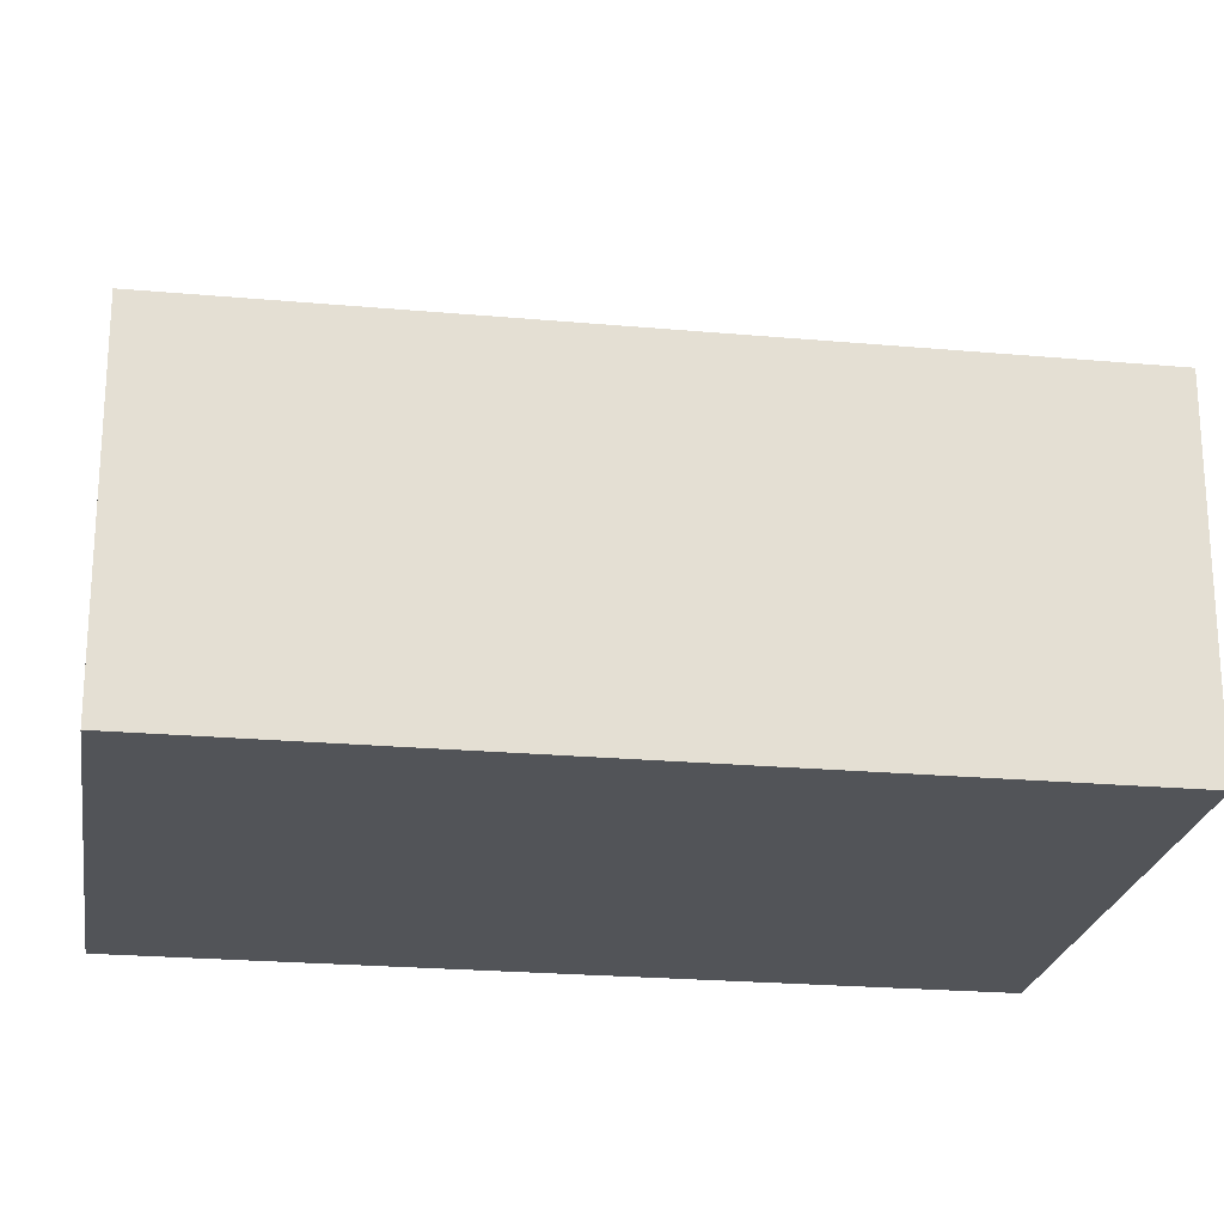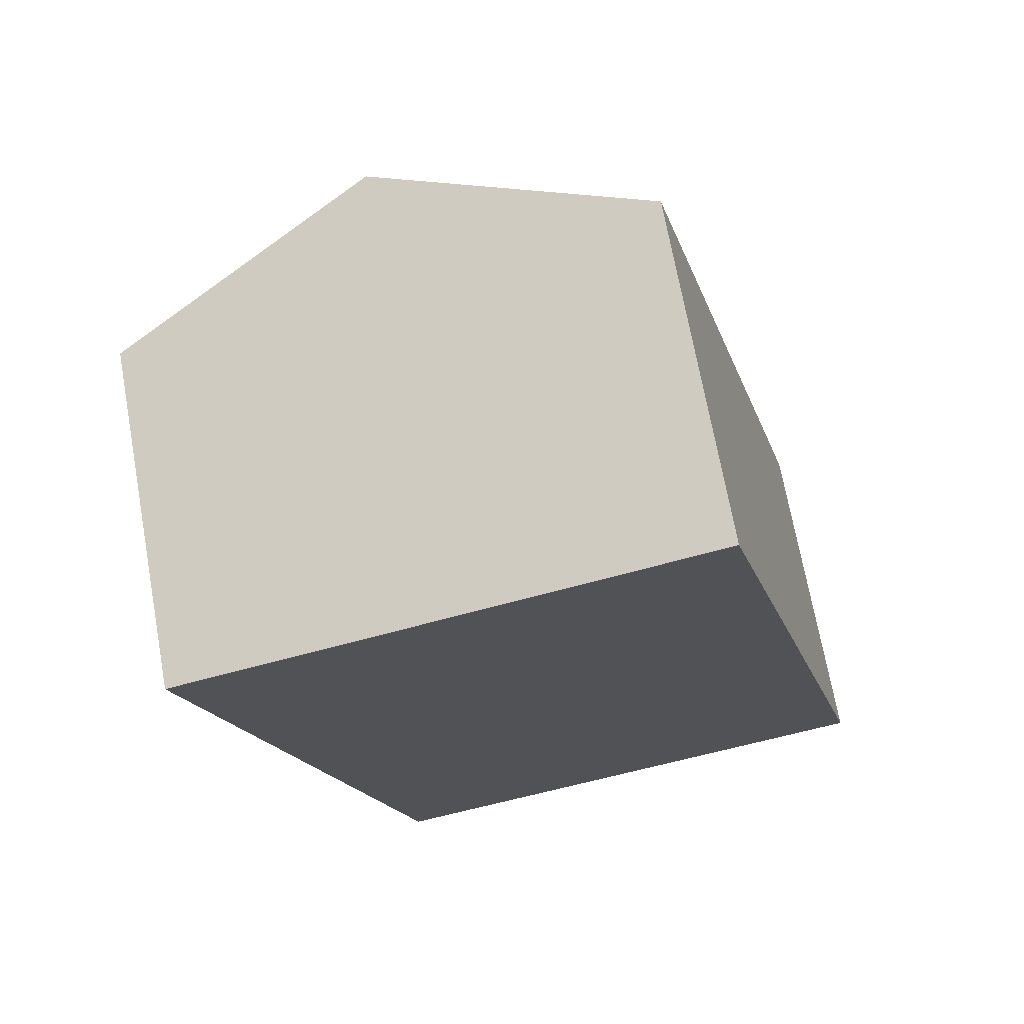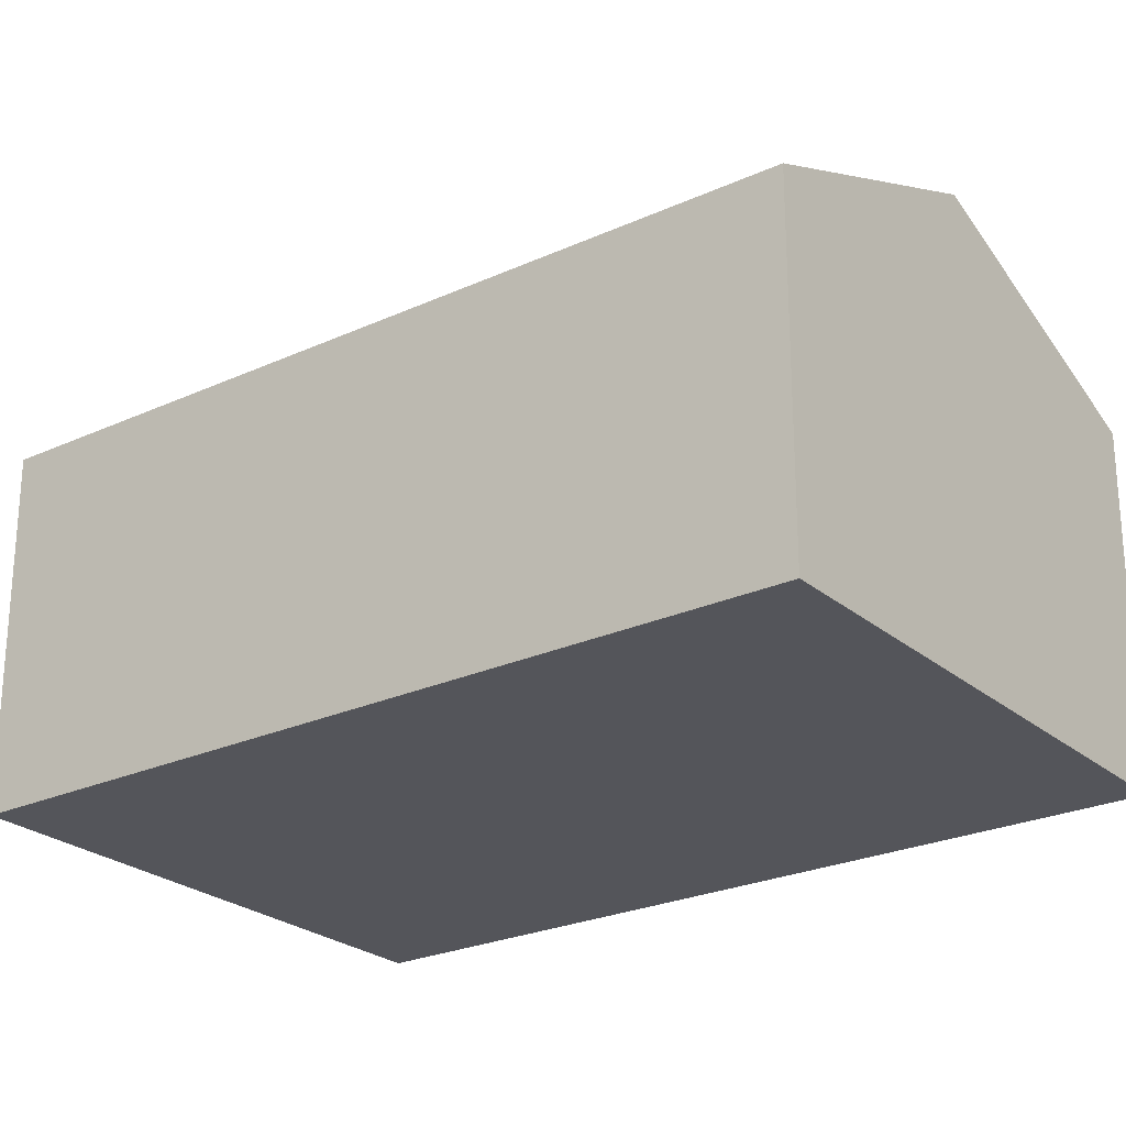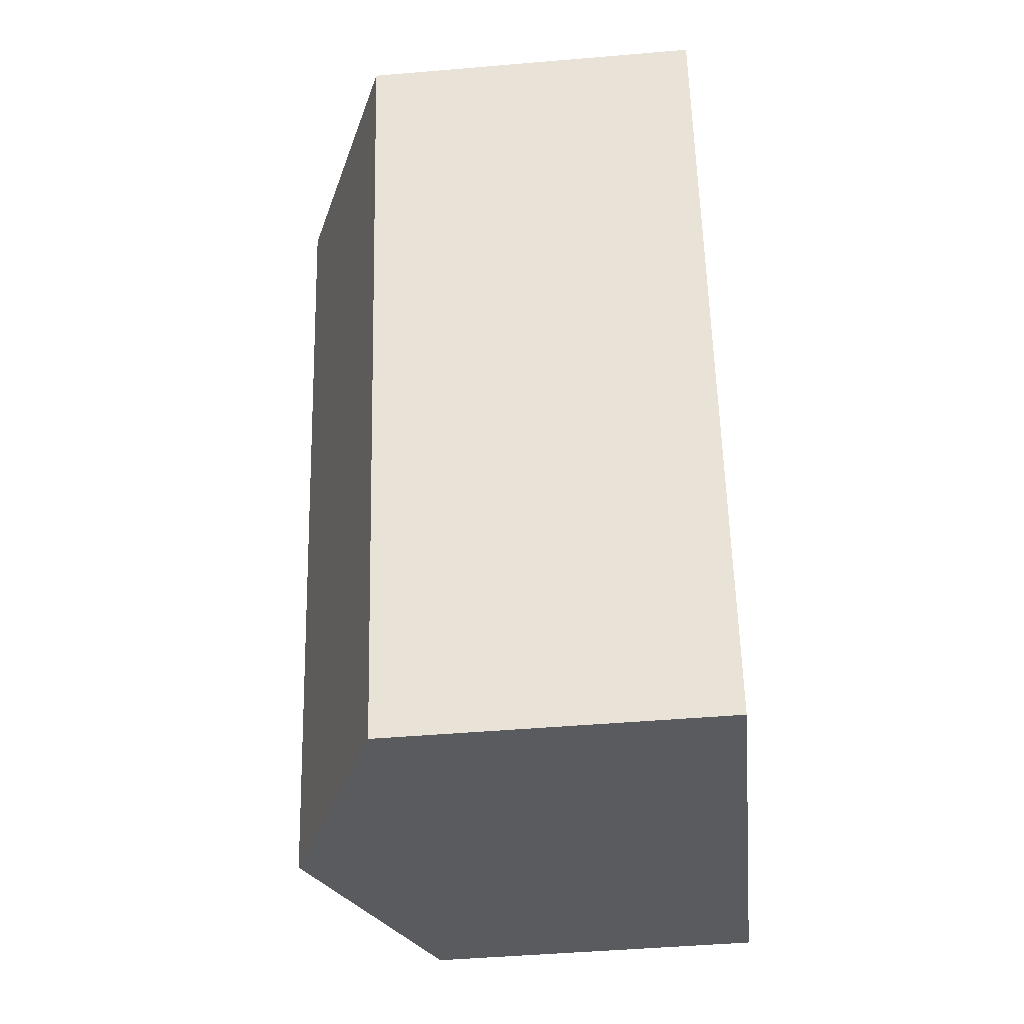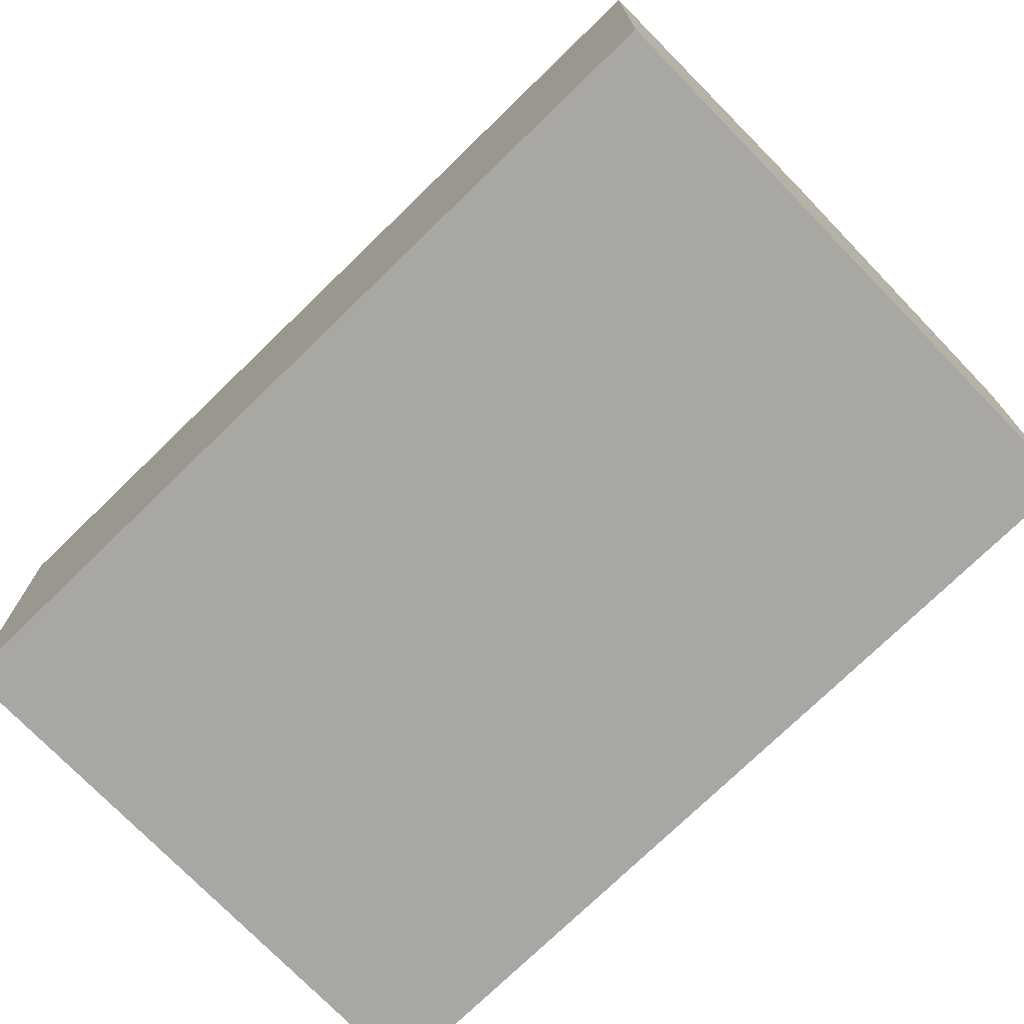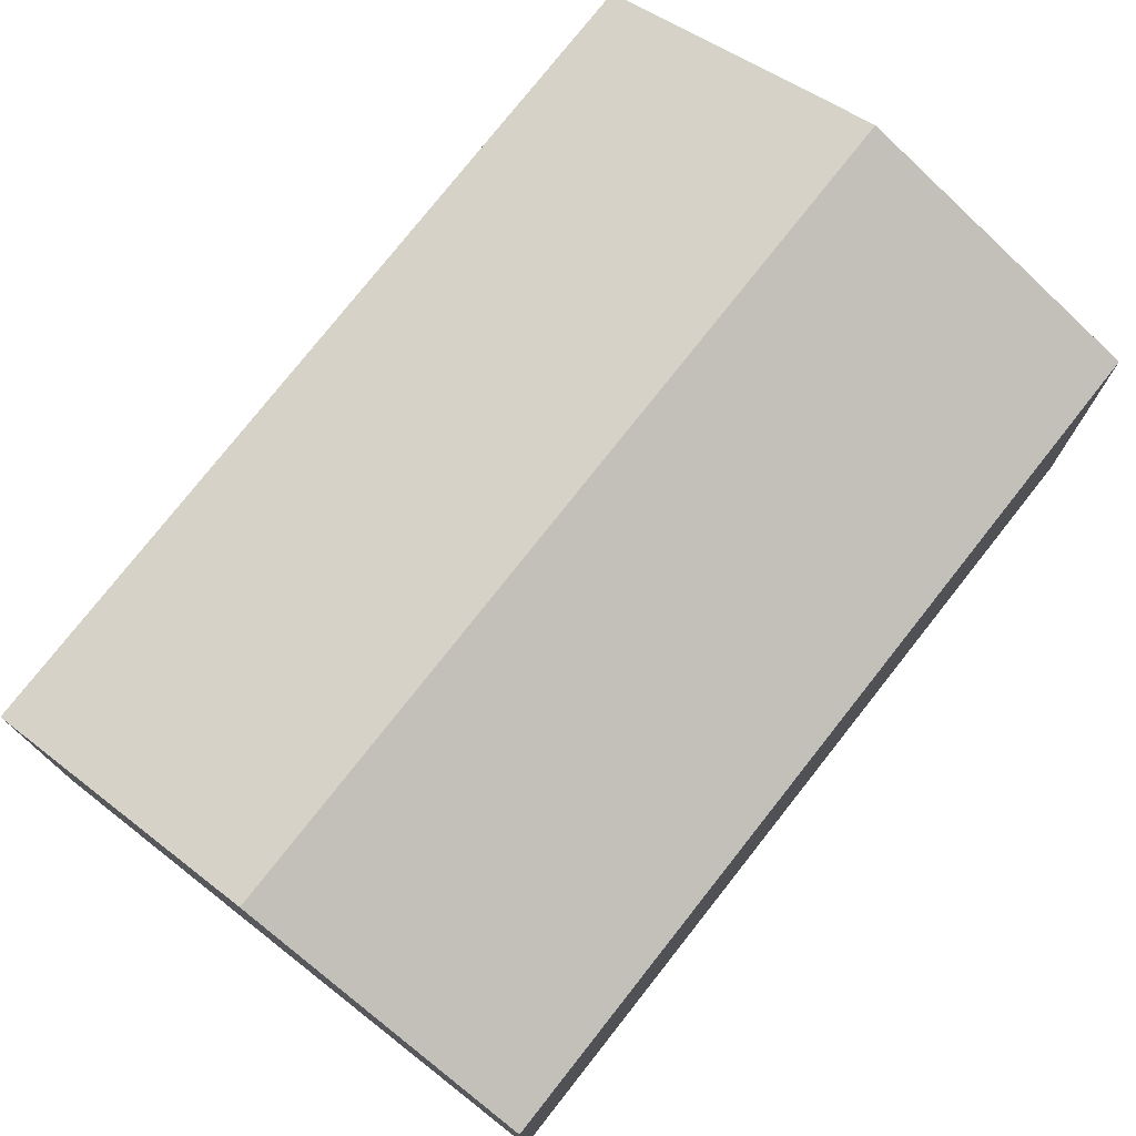
<metadata>
{"format":"obj","ext":"obj","renderer":"f3d","projection":"perspective","resolution":1024,"background":"white","views":[{"elev":-22.8,"azim":-113.3,"up":"+Y"},{"elev":70.6,"azim":-10.3,"up":"+Z"},{"elev":-24.9,"azim":-67.8,"up":"+Y"},{"elev":-47.2,"azim":-84.5,"up":"+Z"},{"elev":-74.5,"azim":-60.3,"up":"+Y"},{"elev":76.9,"azim":-156.3,"up":"+Y"}]}
</metadata>
<code>
v  4.537 4.387 -7
v  5.108 3.31 1.32
v  7.091 3.31 -6.34
v  2.554 4.387 0.66
v  1.983 3.31 -7.66
v  0 3.31 2.027e-16
v  0 0 0
v  2.554 -4.041e-17 0.66
v  5.108 -8.083e-17 1.32
v  7.091 3.882e-16 -6.34
v  4.537 4.286e-16 -7
v  1.983 4.69e-16 -7.66
g defaultobject
f 1 2 3
f 2 1 4
f 5 4 1
f 4 5 6
f 7 4 6
f 4 7 2
f 2 7 8
f 2 8 9
f 9 3 2
f 3 9 10
f 10 1 3
f 1 10 5
f 5 10 11
f 5 11 12
f 12 6 5
f 6 12 7
f 8 10 9
f 10 8 7
f 10 7 12
f 10 12 11

</code>
